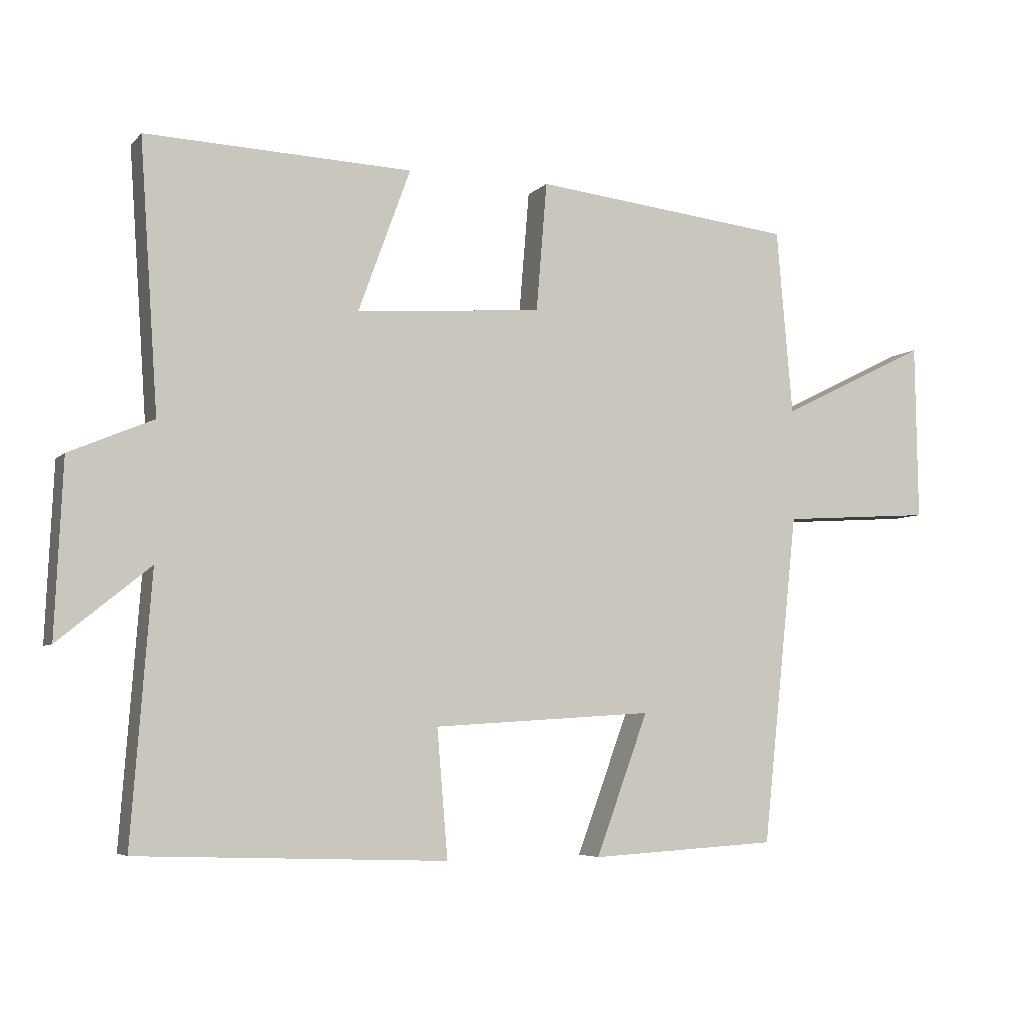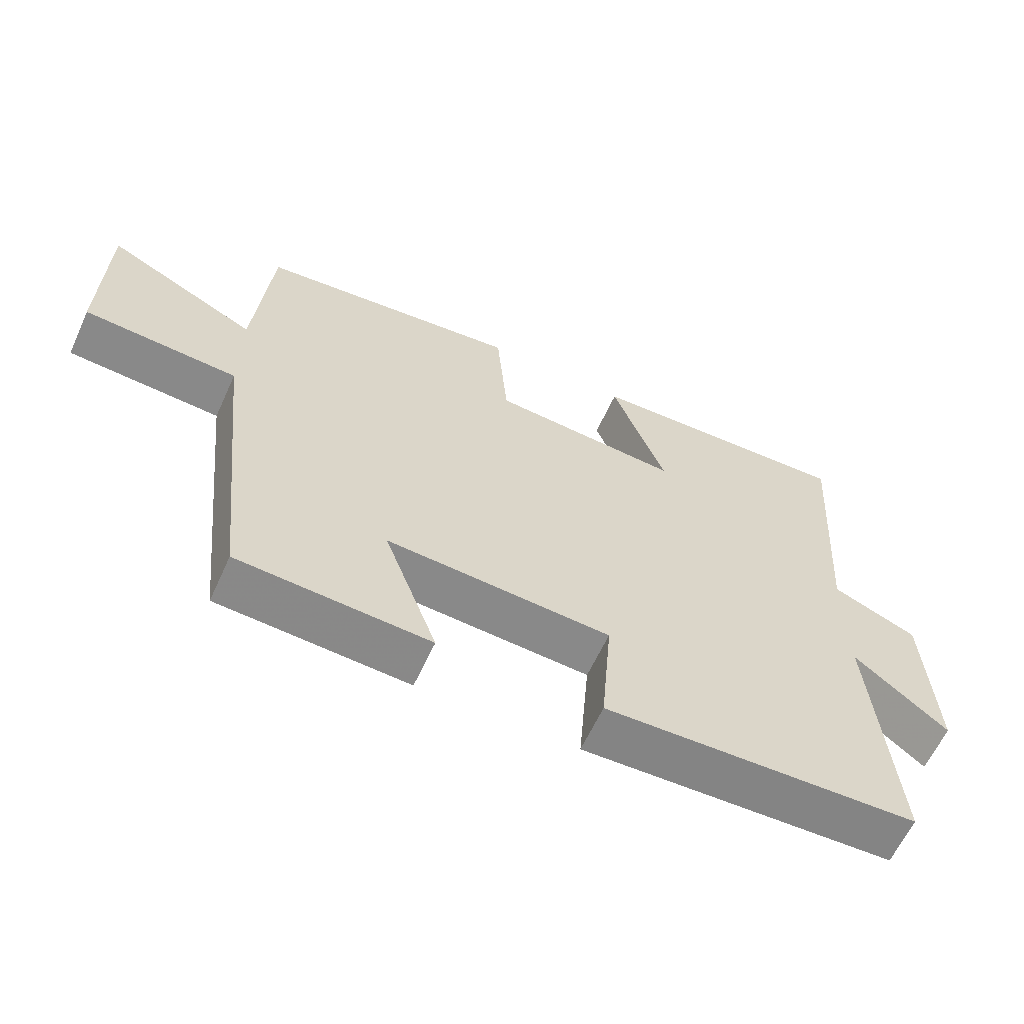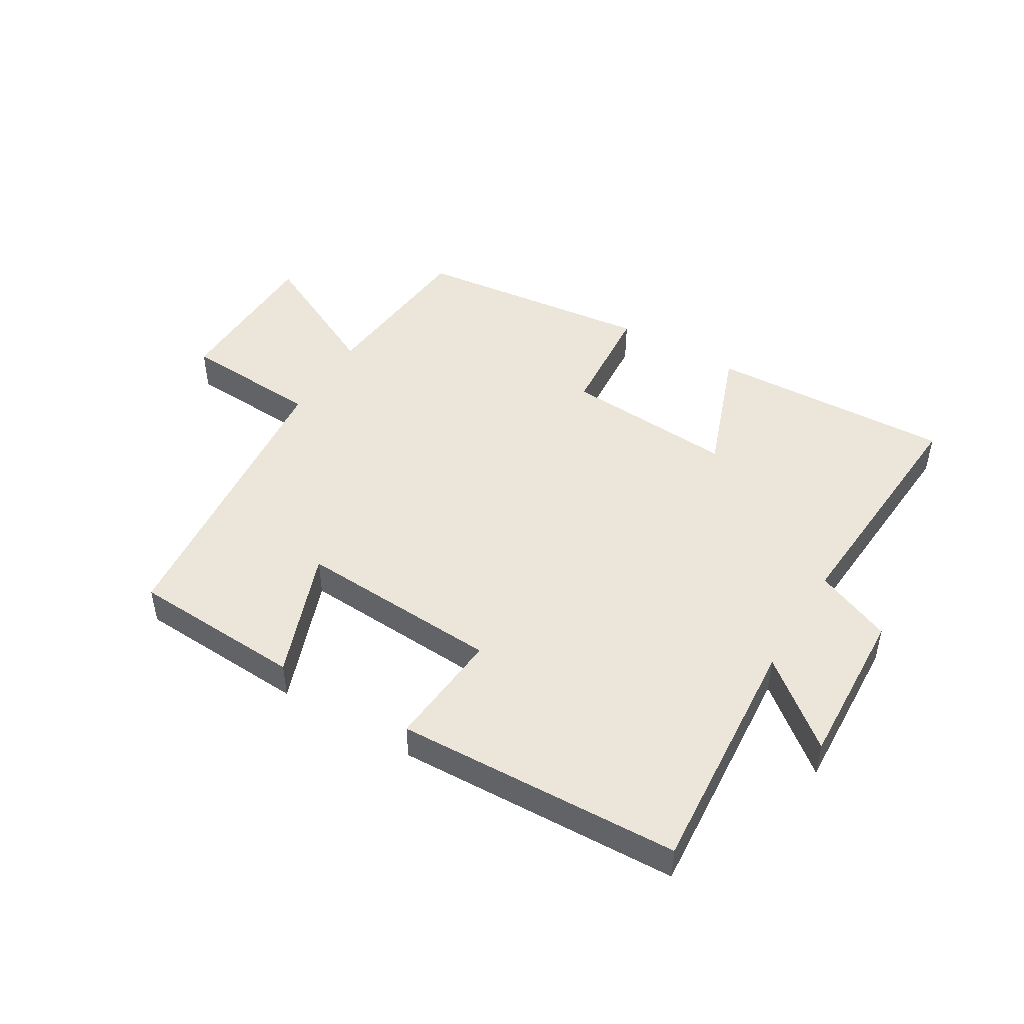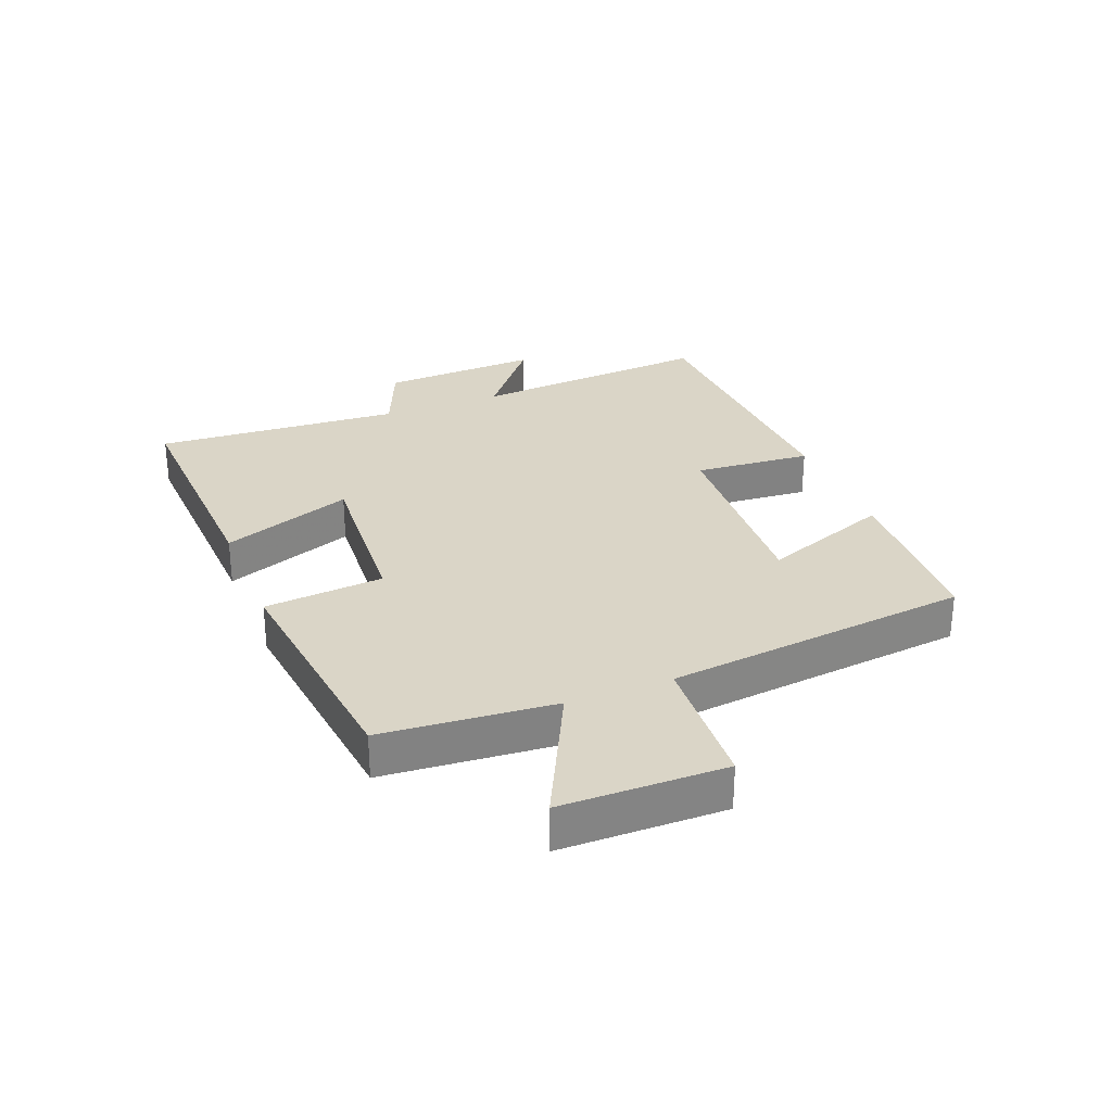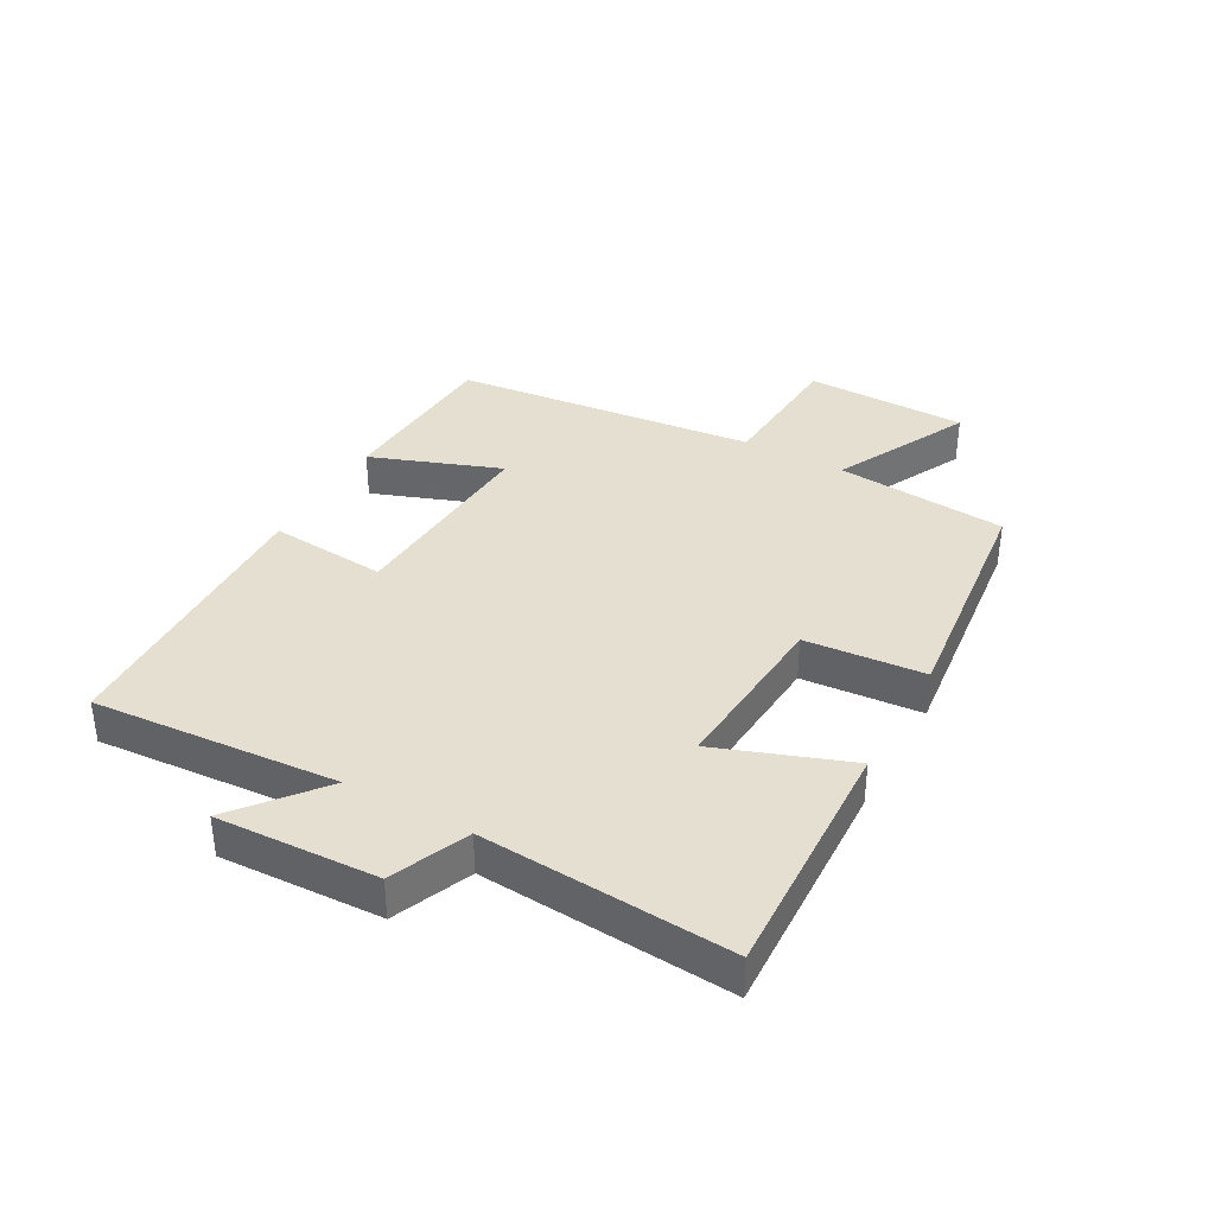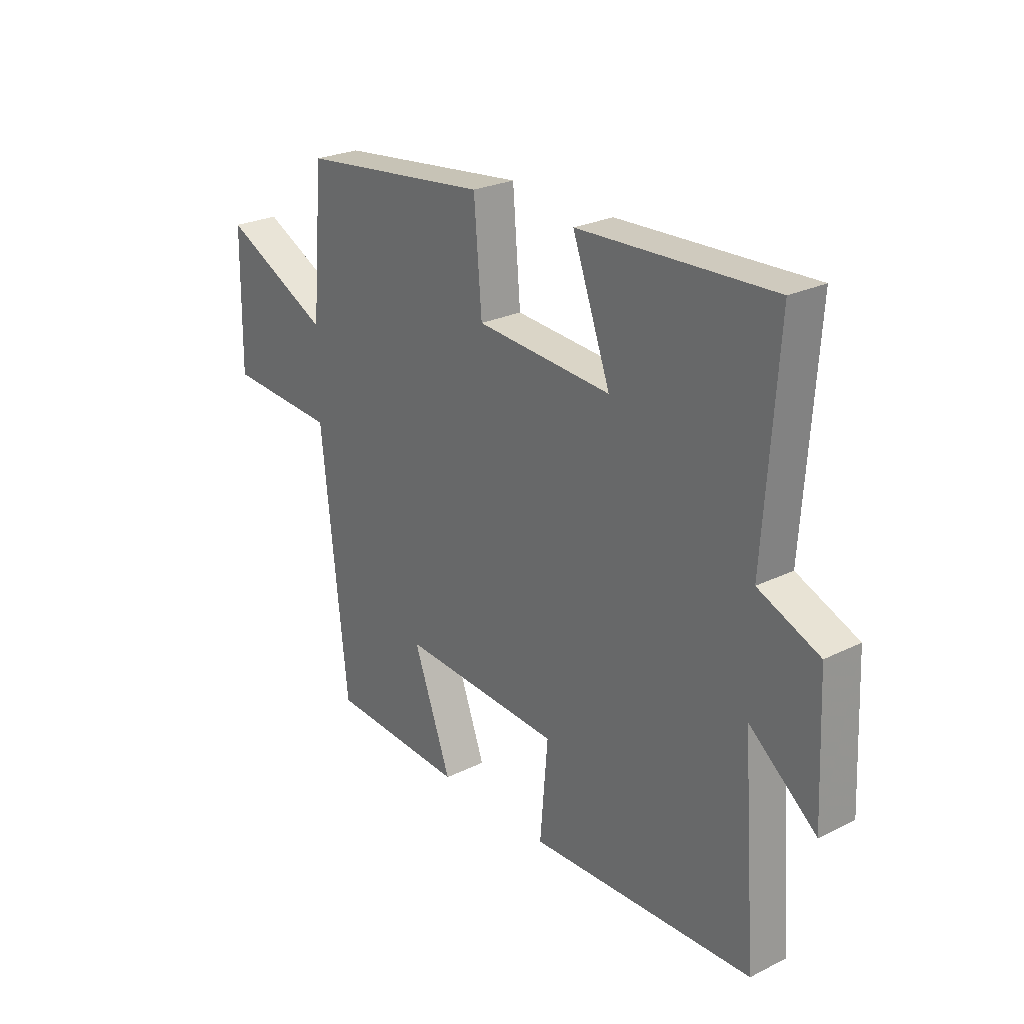
<metadata>
{"format":"obj","ext":"obj","renderer":"f3d","projection":"perspective","resolution":1024,"background":"white","views":[{"elev":-5.4,"azim":-21.9,"up":"+Z"},{"elev":-62.0,"azim":155.5,"up":"+Z"},{"elev":47.0,"azim":-149.0,"up":"+Y"},{"elev":29.0,"azim":68.2,"up":"+Y"},{"elev":36.8,"azim":-60.9,"up":"+Y"},{"elev":25.3,"azim":-128.5,"up":"+Z"}]}
</metadata>
<code>
v 0.447 0.07 -0.484
v 0.167 0.07 -0.5
v 0.245 0.07 -0.289
v -0.085 0.07 -0.309
v -0.069 0.07 -0.5
v -0.53 0.07 -0.483
v -0.5 0.07 -0.087
v -0.637 0.07 -0.198
v -0.625 0.07 0.062
v -0.5 0.07 0.115
v -0.527 0.07 0.516
v -0.13 0.07 0.5
v -0.208 0.07 0.287
v 0.07 0.07 0.307
v 0.086 0.07 0.5
v 0.476 0.07 0.456
v 0.5 0.07 0.178
v 0.722 0.07 0.288
v 0.726 0.07 0.024
v 0.5 0.07 0.01
v 0.447 0 -0.484
v 0.167 0 -0.5
v 0.245 0 -0.289
v -0.085 0 -0.309
v -0.069 0 -0.5
v -0.53 0 -0.483
v -0.5 0 -0.087
v -0.637 0 -0.198
v -0.625 0 0.062
v -0.5 0 0.115
v -0.527 0 0.516
v -0.13 0 0.5
v -0.208 0 0.287
v 0.07 0 0.307
v 0.086 0 0.5
v 0.476 0 0.456
v 0.5 0 0.178
v 0.722 0 0.288
v 0.726 0 0.024
v 0.5 0 0.01
f 17 18 19 20
f 17 20 1
f 16 17 1
f 15 16 1
f 14 15 1
f 13 14 1
f 10 11 12 13
f 7 8 9 10
f 7 10 13
f 6 7 13
f 5 6 13
f 4 5 13
f 3 4 13
f 1 2 3
f 1 3 13
f 40 39 38 37
f 21 40 37
f 21 37 36
f 21 36 35
f 21 35 34
f 21 34 33
f 33 32 31 30
f 30 29 28 27
f 33 30 27
f 33 27 26
f 33 26 25
f 33 25 24
f 33 24 23
f 23 22 21
f 33 23 21
f 1 21 22 2
f 2 22 23 3
f 3 23 24 4
f 4 24 25 5
f 5 25 26 6
f 6 26 27 7
f 7 27 28 8
f 8 28 29 9
f 9 29 30 10
f 10 30 31 11
f 11 31 32 12
f 12 32 33 13
f 13 33 34 14
f 14 34 35 15
f 15 35 36 16
f 16 36 37 17
f 17 37 38 18
f 18 38 39 19
f 19 39 40 20
f 20 40 21 1

</code>
